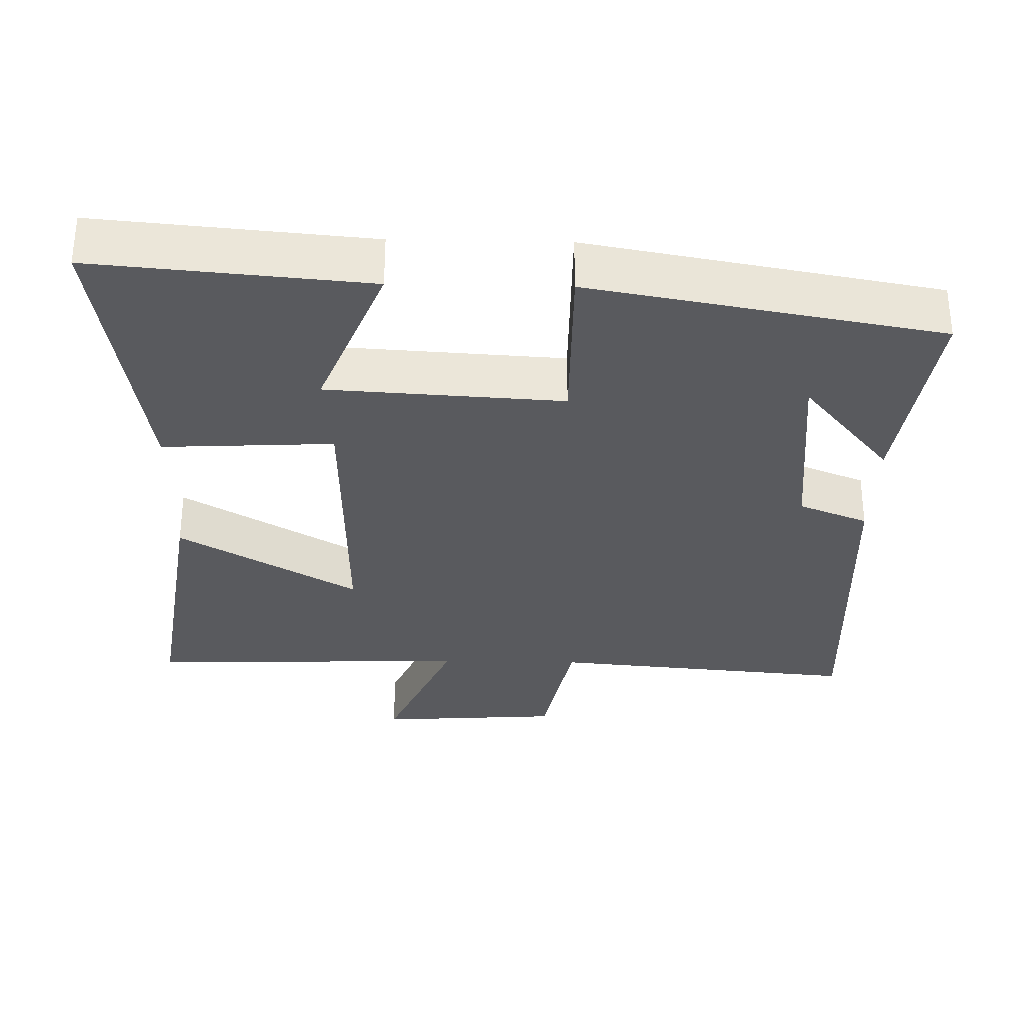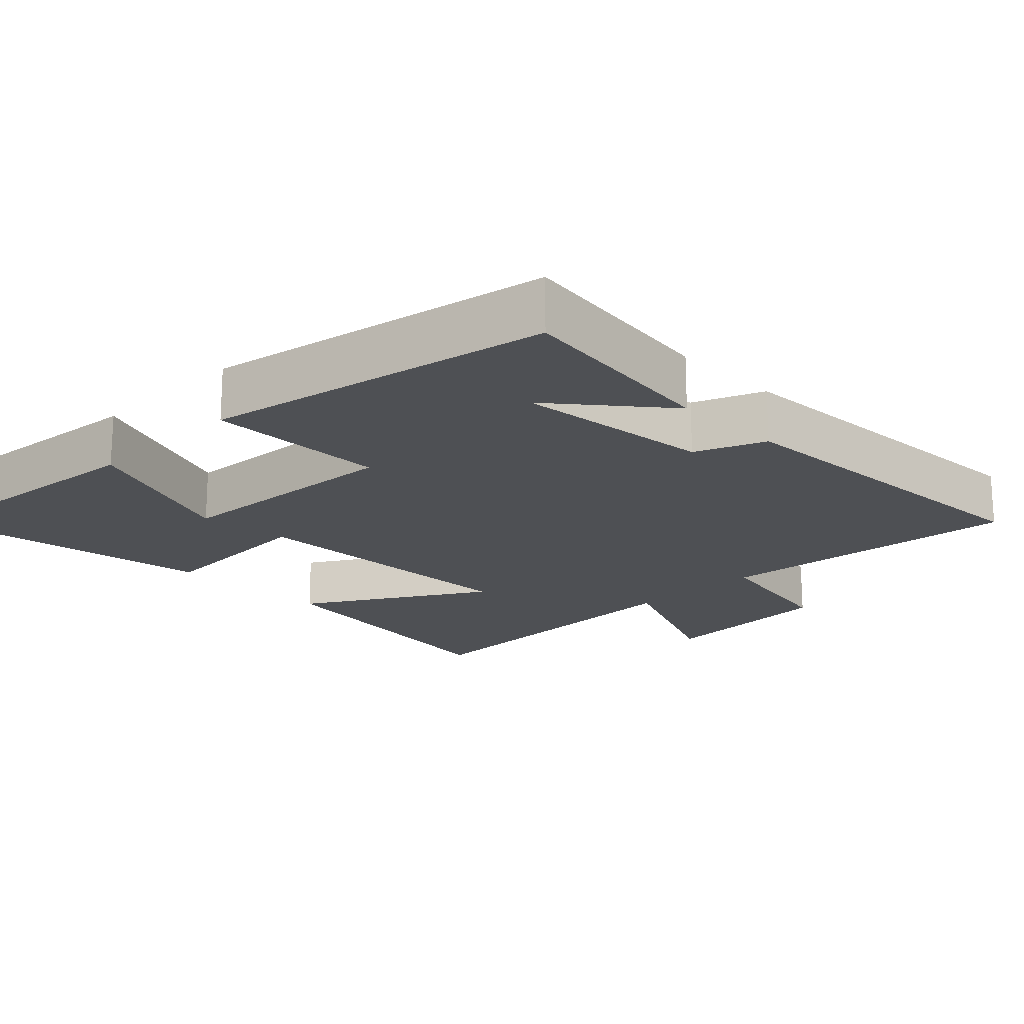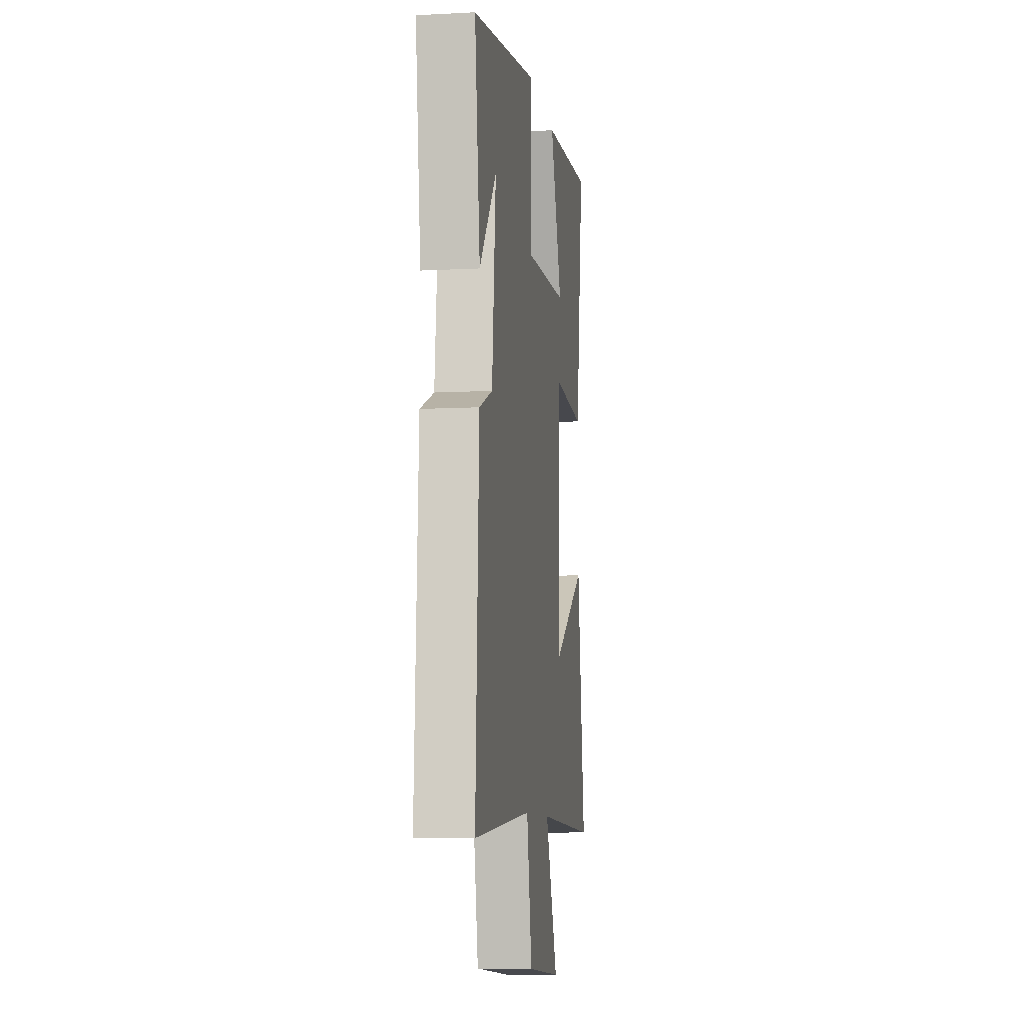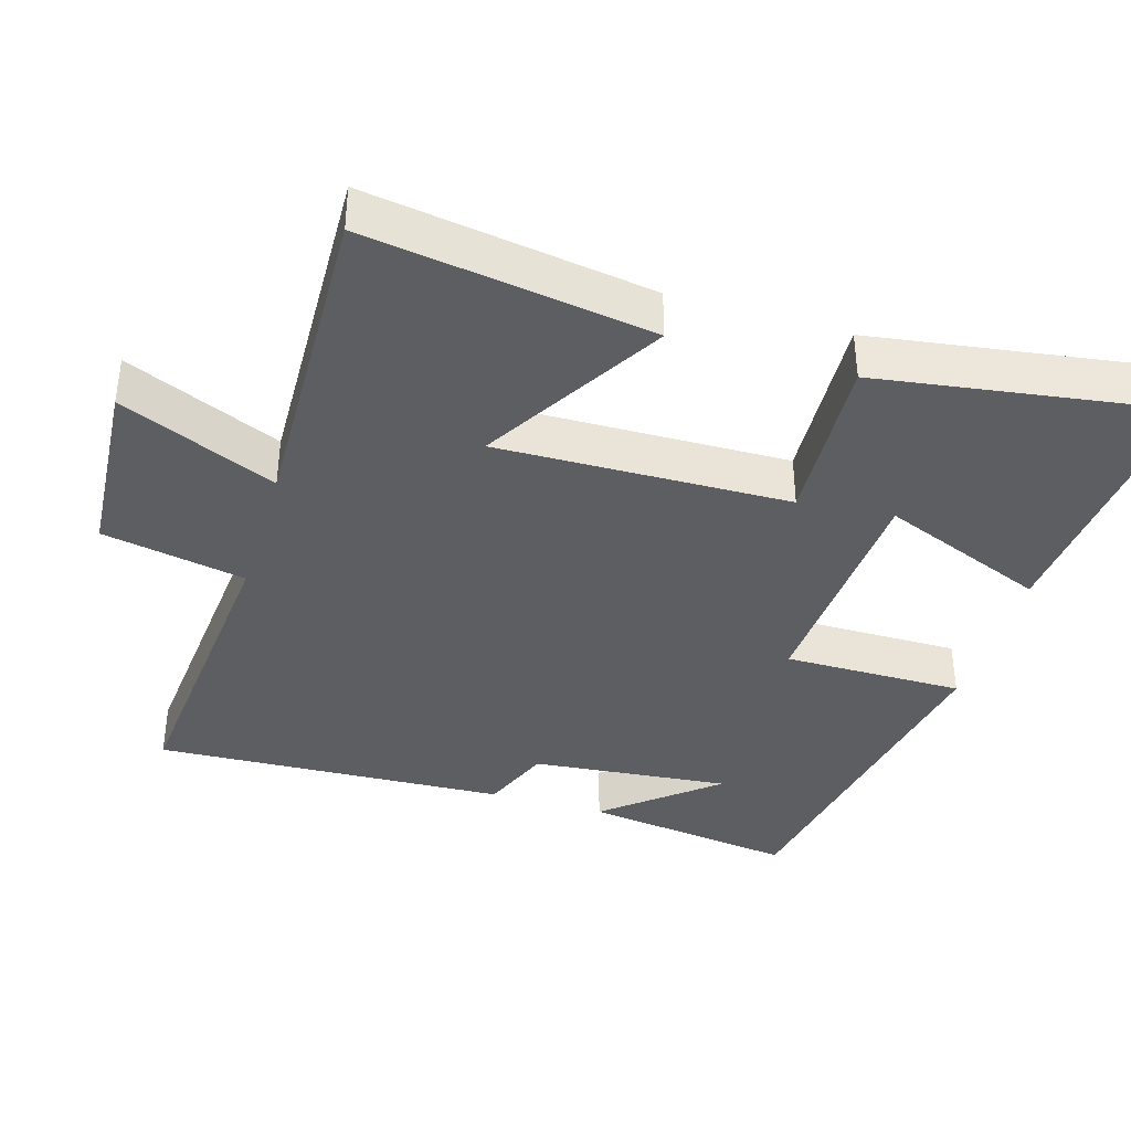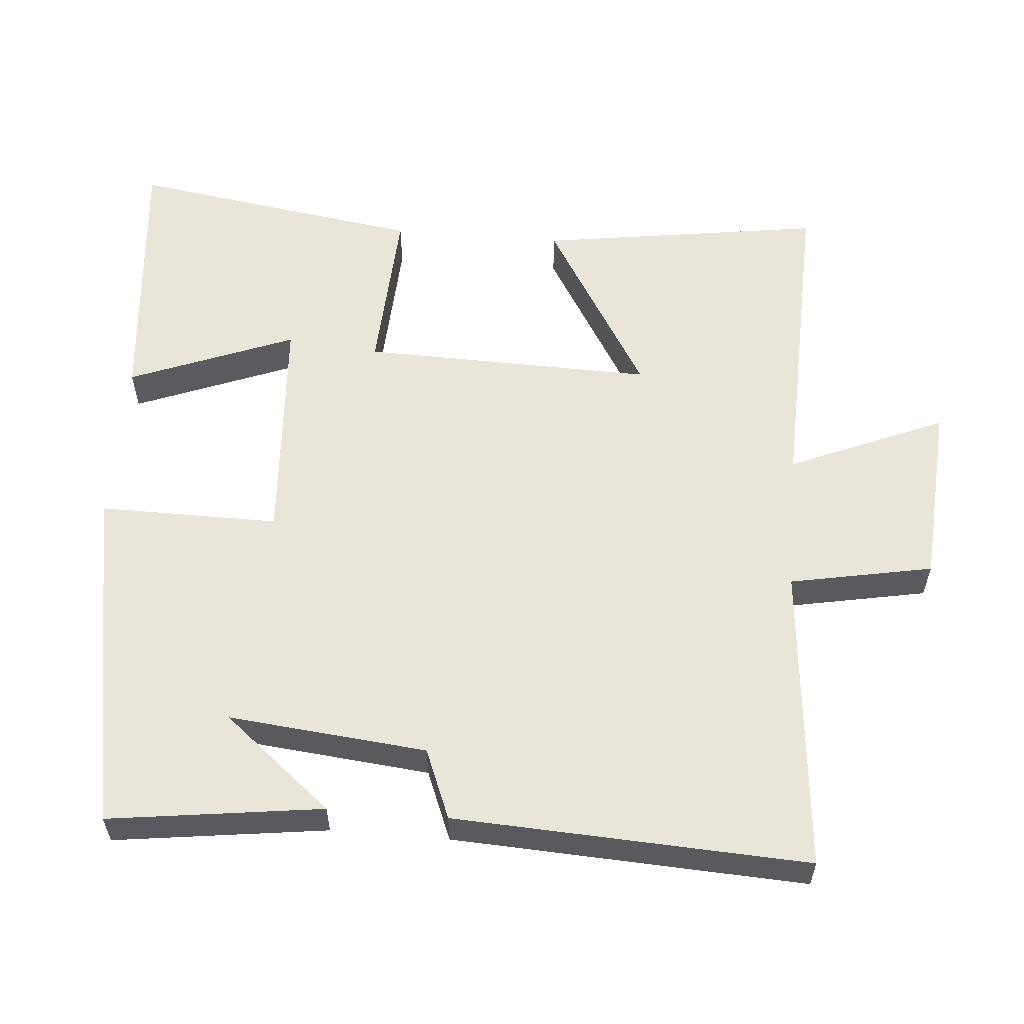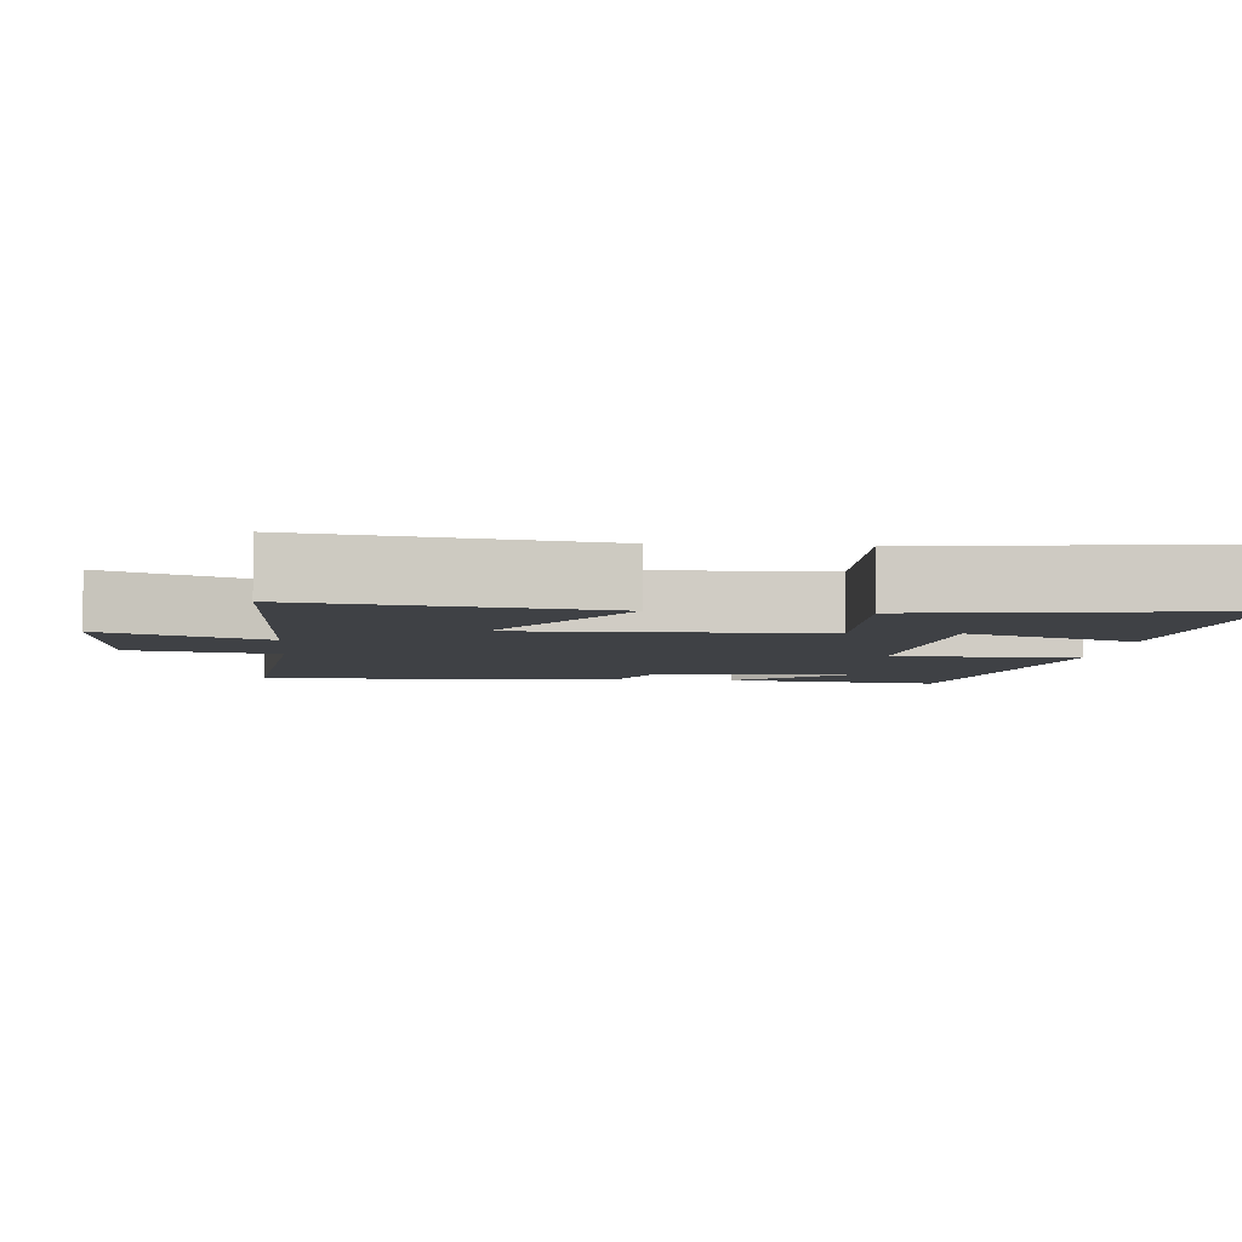
<metadata>
{"format":"obj","ext":"obj","renderer":"f3d","projection":"perspective","resolution":1024,"background":"white","views":[{"elev":-31.5,"azim":-1.3,"up":"+Y"},{"elev":-18.7,"azim":44.6,"up":"+Y"},{"elev":-8.7,"azim":98.1,"up":"+Z"},{"elev":-38.6,"azim":-106.8,"up":"+Y"},{"elev":57.7,"azim":94.7,"up":"+Y"},{"elev":-5.3,"azim":-95.7,"up":"+Y"}]}
</metadata>
<code>
v 0.525 0.07 -0.539
v 0.095 0.07 -0.5
v 0.057 0.07 -0.699
v -0.199 0.07 -0.717
v -0.107 0.07 -0.5
v -0.558 0.07 -0.514
v -0.5 0.07 -0.118
v -0.251 0.07 -0.267
v -0.261 0.07 0.139
v -0.5 0.07 0.126
v -0.562 0.07 0.534
v -0.183 0.07 0.5
v -0.273 0.07 0.27
v 0.055 0.07 0.25
v 0.053 0.07 0.5
v 0.539 0.07 0.412
v 0.5 0.07 0.116
v 0.375 0.07 0.267
v 0.403 0.07 -0.009
v 0.5 0.07 -0.048
v 0.525 0 -0.539
v 0.095 0 -0.5
v 0.057 0 -0.699
v -0.199 0 -0.717
v -0.107 0 -0.5
v -0.558 0 -0.514
v -0.5 0 -0.118
v -0.251 0 -0.267
v -0.261 0 0.139
v -0.5 0 0.126
v -0.562 0 0.534
v -0.183 0 0.5
v -0.273 0 0.27
v 0.055 0 0.25
v 0.053 0 0.5
v 0.539 0 0.412
v 0.5 0 0.116
v 0.375 0 0.267
v 0.403 0 -0.009
v 0.5 0 -0.048
f 19 20 1 2
f 18 19 2
f 16 17 18
f 14 15 16 18
f 14 18 2
f 13 14 2 3
f 10 11 12 13
f 9 10 13
f 9 13 3
f 8 9 3
f 5 6 7 8
f 5 8 3
f 3 4 5
f 22 21 40 39
f 22 39 38
f 38 37 36
f 38 36 35 34
f 22 38 34
f 23 22 34 33
f 33 32 31 30
f 33 30 29
f 23 33 29
f 23 29 28
f 28 27 26 25
f 23 28 25
f 25 24 23
f 1 21 22 2
f 2 22 23 3
f 3 23 24 4
f 4 24 25 5
f 5 25 26 6
f 6 26 27 7
f 7 27 28 8
f 8 28 29 9
f 9 29 30 10
f 10 30 31 11
f 11 31 32 12
f 12 32 33 13
f 13 33 34 14
f 14 34 35 15
f 15 35 36 16
f 16 36 37 17
f 17 37 38 18
f 18 38 39 19
f 19 39 40 20
f 20 40 21 1

</code>
